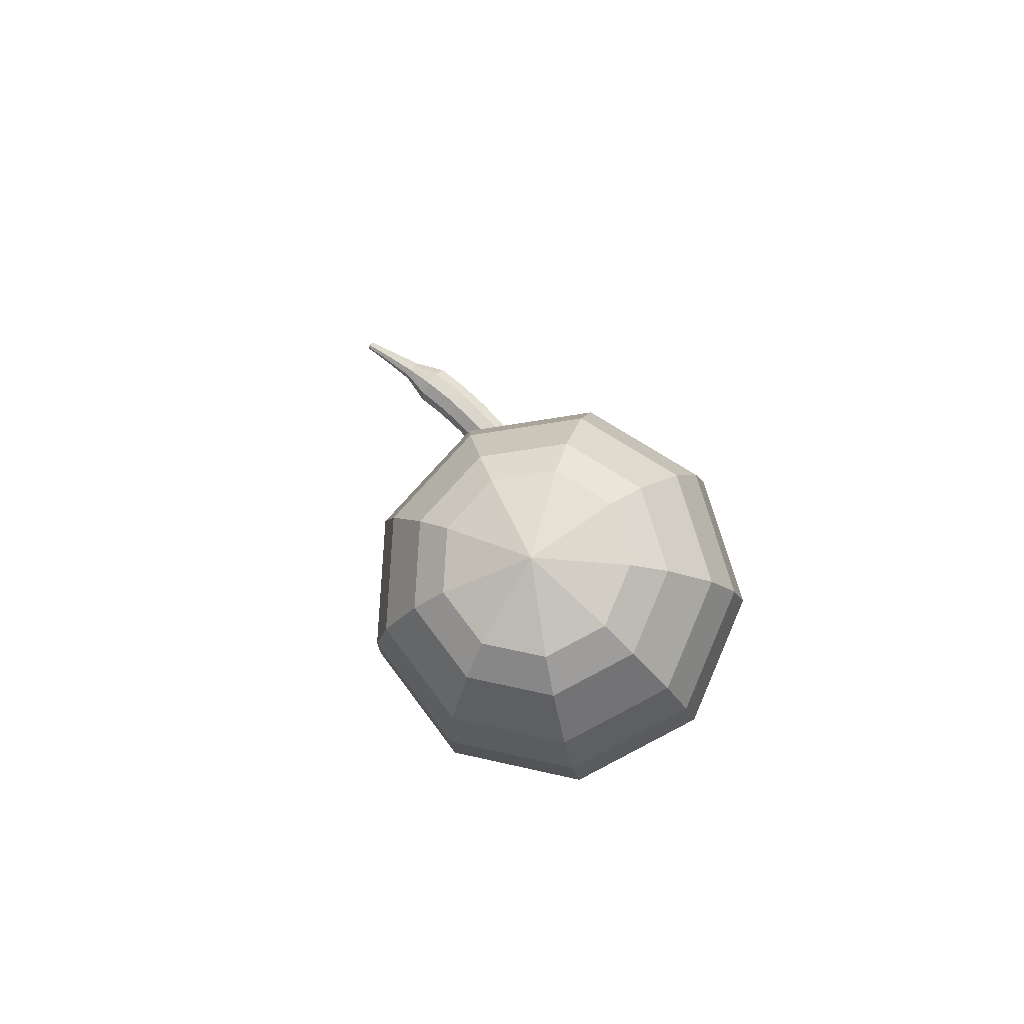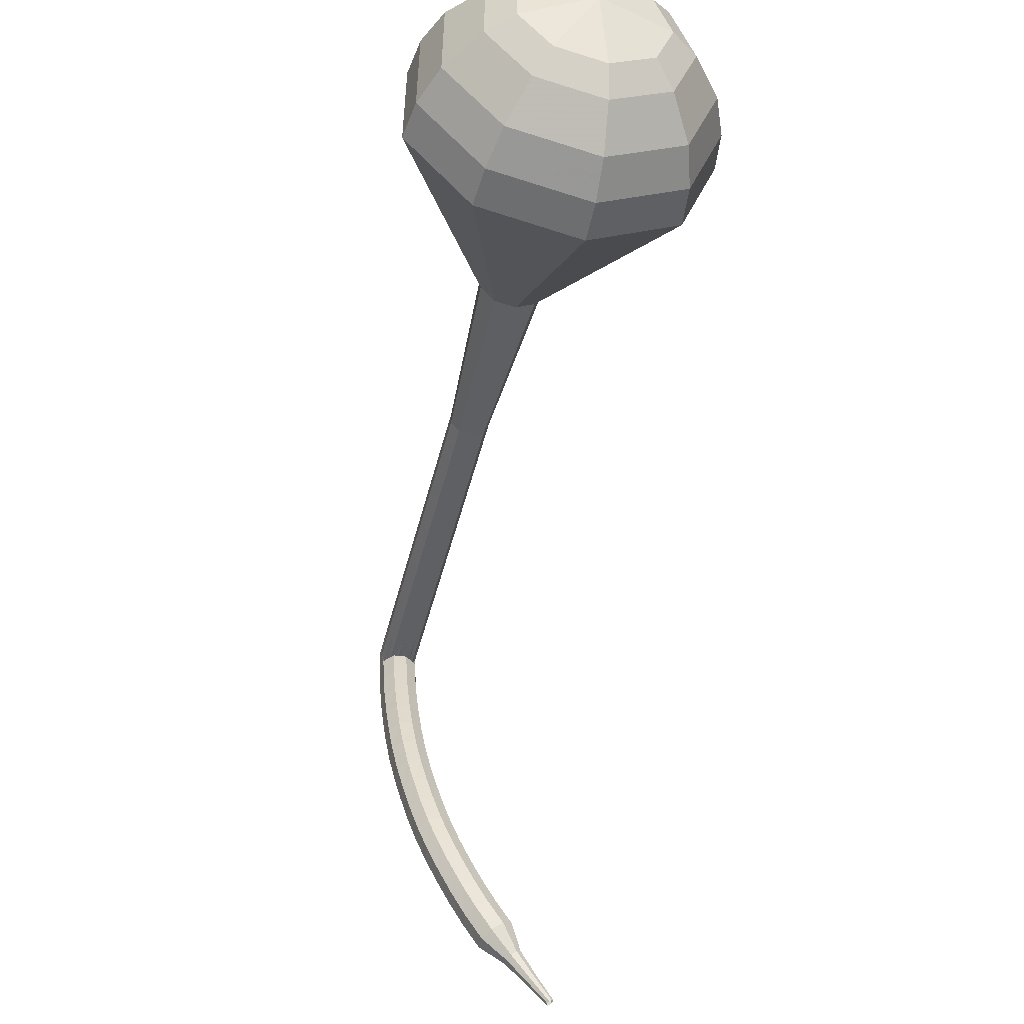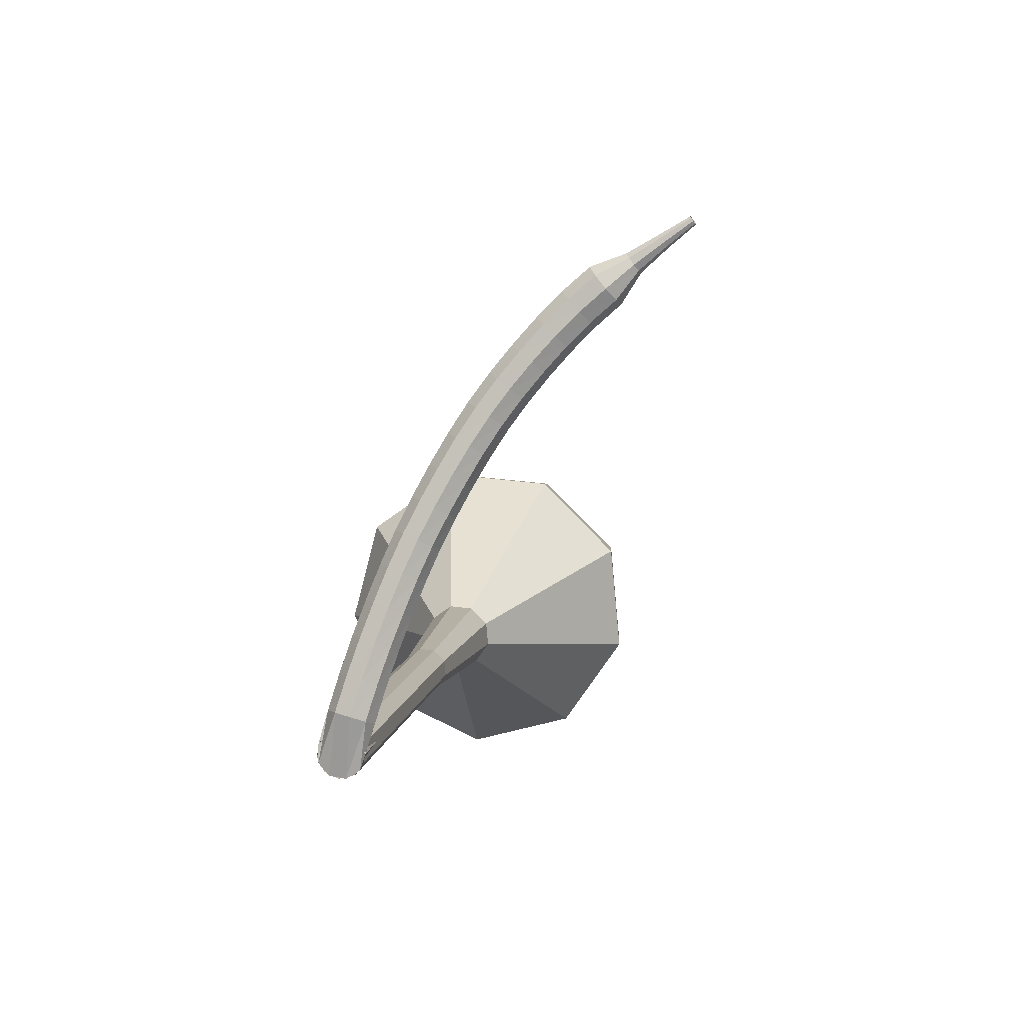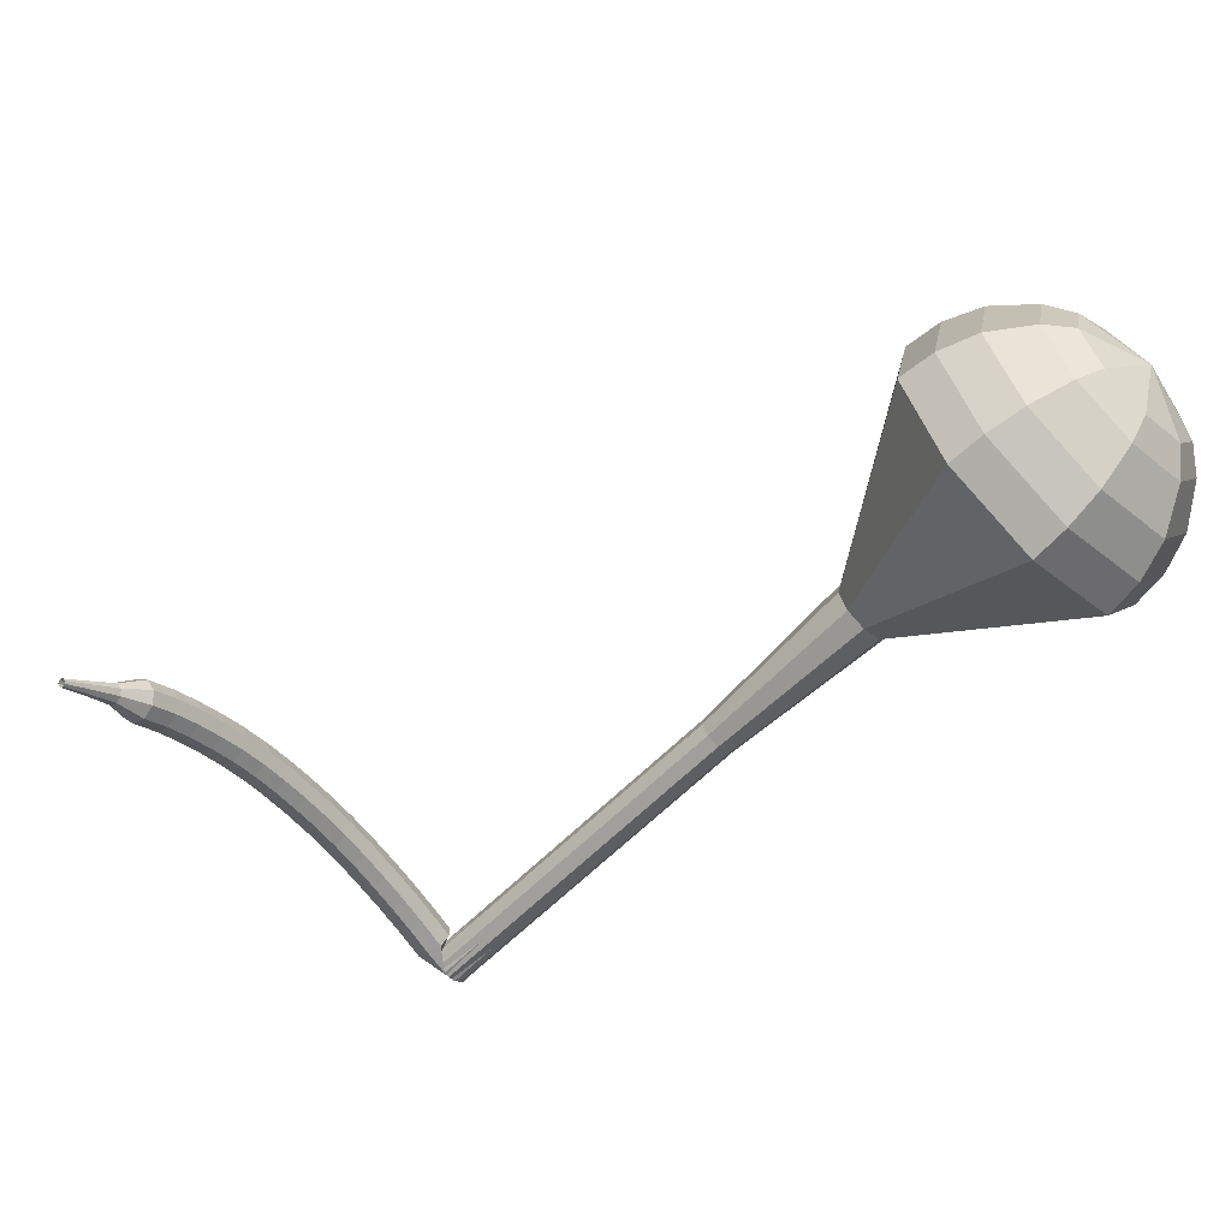
<metadata>
{"format":"obj","ext":"obj","renderer":"f3d","projection":"perspective","resolution":1024,"background":"white","views":[{"elev":58.5,"azim":80.5,"up":"+Z"},{"elev":59.0,"azim":-81.5,"up":"+Z"},{"elev":-64.3,"azim":-97.3,"up":"+Z"},{"elev":-75.4,"azim":-28.0,"up":"+Y"}]}
</metadata>
<code>
g tube1
v 160.8 130.8 131.3
v 164 130.1 130.2
v 166.9 131.6 129.6
v 168.3 134.7 129.8
v 167.5 137.9 130.7
v 164.9 139.7 131.9
v 161.7 139.2 132.8
v 159.3 136.8 133
v 159 133.4 132.4
v 160.8 130.8 131.3
v 161.8 131.7 132.2
v 164.1 131.2 131.3
v 166.3 132.3 130.9
v 167.3 134.6 131.1
v 166.8 136.9 131.7
v 164.8 138.2 132.6
v 162.5 137.9 133.2
v 160.7 136.1 133.4
v 160.5 133.7 133
v 161.8 131.7 132.2
v 164.1 134.5 133
v 164.1 134.5 133
v 164.1 134.5 133
v 164.1 134.5 133
v 164.1 134.5 133
v 164.1 134.5 133
v 164.1 134.5 133
v 164.1 134.5 133
v 164.1 134.5 133
v 164.1 134.5 133
v 152.3 143.8 92.56
v 152.7 143.3 92.32
v 152.7 142.6 92.19
v 152.2 142.1 92.23
v 151.6 141.9 92.43
v 151 142.3 92.68
v 150.8 142.9 92.88
v 151.1 143.5 92.92
v 151.7 143.9 92.79
v 152.3 143.8 92.56
v 150.2 143.6 93.32
v 150 143.3 92.75
v 149.9 142.7 92.45
v 150.1 142.1 92.56
v 150.5 141.7 93.02
v 150.8 141.8 93.62
v 151 142.2 94.08
v 150.9 142.9 94.18
v 150.6 143.5 93.88
v 150.2 143.6 93.32
v 148.9 143.3 94.06
v 148.6 143 93.49
v 148.6 142.4 93.19
v 148.8 141.8 93.3
v 149.2 141.4 93.76
v 149.5 141.5 94.36
v 149.6 142 94.83
v 149.5 142.6 94.93
v 149.2 143.2 94.63
v 148.9 143.3 94.06
v 147.5 143 94.77
v 147.3 142.7 94.2
v 147.3 142.1 93.9
v 147.5 141.4 94
v 147.9 141.1 94.47
v 148.2 141.2 95.08
v 148.3 141.7 95.54
v 148.2 142.3 95.65
v 147.9 142.8 95.35
v 147.5 143 94.77
v 146.2 142.6 95.45
v 146 142.3 94.88
v 146 141.7 94.57
v 146.2 141.1 94.68
v 146.6 140.7 95.15
v 146.9 140.8 95.76
v 147 141.3 96.23
v 146.8 142 96.34
v 146.5 142.5 96.03
v 146.2 142.6 95.45
v 144.9 142.2 96.11
v 144.7 141.9 95.53
v 144.7 141.3 95.22
v 145 140.7 95.33
v 145.3 140.3 95.8
v 145.6 140.4 96.42
v 145.7 140.9 96.89
v 145.5 141.6 97
v 145.2 142.1 96.69
v 144.9 142.2 96.11
v 143.5 141.8 96.73
v 143.4 141.5 96.14
v 143.5 140.9 95.83
v 143.7 140.2 95.93
v 144.1 139.9 96.41
v 144.3 140 97.04
v 144.4 140.5 97.52
v 144.2 141.1 97.63
v 143.9 141.6 97.32
v 143.5 141.8 96.73
v 142.2 141.3 97.3
v 142.1 140.9 96.7
v 142.2 140.3 96.39
v 142.5 139.7 96.5
v 142.9 139.4 96.98
v 143.1 139.5 97.62
v 143.1 140 98.1
v 142.9 140.6 98.21
v 142.6 141.1 97.89
v 142.2 141.3 97.3
v 141 140.7 97.83
v 140.9 140.4 97.23
v 141 139.8 96.91
v 141.3 139.2 97.02
v 141.7 138.9 97.51
v 141.9 139 98.15
v 141.9 139.5 98.64
v 141.6 140.1 98.75
v 141.3 140.6 98.43
v 141 140.7 97.83
v 139.7 140.1 98.33
v 139.6 139.8 97.72
v 139.8 139.2 97.4
v 140.1 138.6 97.51
v 140.5 138.3 98.01
v 140.7 138.4 98.65
v 140.7 138.9 99.14
v 140.4 139.5 99.26
v 140 140 98.93
v 139.7 140.1 98.33
v 138.5 139.5 98.78
v 138.4 139.2 98.17
v 138.6 138.6 97.84
v 139 138 97.95
v 139.3 137.7 98.45
v 139.5 137.8 99.11
v 139.4 138.3 99.61
v 139.2 138.9 99.72
v 138.8 139.3 99.39
v 138.5 139.5 98.78
v 137.3 138.7 99.18
v 137.3 138.5 98.56
v 137.5 137.9 98.23
v 137.9 137.3 98.34
v 138.2 137 98.85
v 138.4 137.1 99.51
v 138.3 137.6 100
v 137.9 138.2 100.1
v 137.5 138.6 99.8
v 137.3 138.7 99.18
v 136.1 138 99.52
v 136.1 137.7 98.9
v 136.4 137.2 98.57
v 136.8 136.6 98.68
v 137.1 136.3 99.19
v 137.3 136.4 99.86
v 137.1 136.8 100.4
v 136.8 137.4 100.5
v 136.4 137.9 100.1
v 136.1 138 99.52
v 134.9 137.1 99.83
v 135 136.9 99.2
v 135.3 136.4 98.87
v 135.7 135.8 98.98
v 136 135.5 99.49
v 136.2 135.6 100.2
v 136 136 100.7
v 135.6 136.6 100.8
v 135.2 137 100.5
v 134.9 137.1 99.83
v 133.8 136.3 100.1
v 133.9 136 99.45
v 134.2 135.5 99.11
v 134.7 135 99.23
v 135 134.7 99.75
v 135.1 134.8 100.4
v 134.9 135.2 100.9
v 134.5 135.7 101.1
v 134 136.1 100.7
v 133.8 136.3 100.1
v 132.7 135.3 100.3
v 132.8 135.1 99.63
v 133.2 134.6 99.29
v 133.7 134.1 99.41
v 134 133.8 99.93
v 134 133.9 100.6
v 133.8 134.3 101.1
v 133.3 134.8 101.3
v 132.9 135.2 100.9
v 132.7 135.3 100.3
v 132 133.9 100.4
v 132.1 133.8 100.1
v 132.3 133.6 99.91
v 132.5 133.4 99.97
v 132.7 133.2 100.2
v 132.7 133.2 100.6
v 132.6 133.4 100.8
v 132.3 133.7 100.9
v 132.1 133.9 100.7
v 132 133.9 100.4
v 131.1 132.8 100.5
v 131.2 132.7 100.3
v 131.3 132.6 100.2
v 131.5 132.4 100.2
v 131.6 132.3 100.4
v 131.6 132.3 100.6
v 131.5 132.4 100.8
v 131.3 132.6 100.8
v 131.2 132.7 100.7
v 131.1 132.8 100.5
v 130.2 131.6 100.6
v 130.2 131.6 100.4
v 130.3 131.5 100.4
v 130.4 131.4 100.4
v 130.5 131.3 100.5
v 130.5 131.4 100.6
v 130.4 131.4 100.7
v 130.3 131.5 100.8
v 130.2 131.6 100.7
v 130.2 131.6 100.6
f 1 2 12
f 12 11 1
f 2 3 13
f 13 12 2
f 3 4 14
f 14 13 3
f 4 5 15
f 15 14 4
f 5 6 16
f 16 15 5
f 6 7 17
f 17 16 6
f 7 8 18
f 18 17 7
f 8 9 19
f 19 18 8
f 9 10 20
f 20 19 9
f 11 12 22
f 22 21 11
f 12 13 23
f 23 22 12
f 13 14 24
f 24 23 13
f 14 15 25
f 25 24 14
f 15 16 26
f 26 25 15
f 16 17 27
f 27 26 16
f 17 18 28
f 28 27 17
f 18 19 29
f 29 28 18
f 19 20 30
f 30 29 19
f 21 22 32
f 32 31 21
f 22 23 33
f 33 32 22
f 23 24 34
f 34 33 23
f 24 25 35
f 35 34 24
f 25 26 36
f 36 35 25
f 26 27 37
f 37 36 26
f 27 28 38
f 38 37 27
f 28 29 39
f 39 38 28
f 29 30 40
f 40 39 29
f 31 32 42
f 42 41 31
f 32 33 43
f 43 42 32
f 33 34 44
f 44 43 33
f 34 35 45
f 45 44 34
f 35 36 46
f 46 45 35
f 36 37 47
f 47 46 36
f 37 38 48
f 48 47 37
f 38 39 49
f 49 48 38
f 39 40 50
f 50 49 39
f 41 42 52
f 52 51 41
f 42 43 53
f 53 52 42
f 43 44 54
f 54 53 43
f 44 45 55
f 55 54 44
f 45 46 56
f 56 55 45
f 46 47 57
f 57 56 46
f 47 48 58
f 58 57 47
f 48 49 59
f 59 58 48
f 49 50 60
f 60 59 49
f 51 52 62
f 62 61 51
f 52 53 63
f 63 62 52
f 53 54 64
f 64 63 53
f 54 55 65
f 65 64 54
f 55 56 66
f 66 65 55
f 56 57 67
f 67 66 56
f 57 58 68
f 68 67 57
f 58 59 69
f 69 68 58
f 59 60 70
f 70 69 59
f 61 62 72
f 72 71 61
f 62 63 73
f 73 72 62
f 63 64 74
f 74 73 63
f 64 65 75
f 75 74 64
f 65 66 76
f 76 75 65
f 66 67 77
f 77 76 66
f 67 68 78
f 78 77 67
f 68 69 79
f 79 78 68
f 69 70 80
f 80 79 69
f 71 72 82
f 82 81 71
f 72 73 83
f 83 82 72
f 73 74 84
f 84 83 73
f 74 75 85
f 85 84 74
f 75 76 86
f 86 85 75
f 76 77 87
f 87 86 76
f 77 78 88
f 88 87 77
f 78 79 89
f 89 88 78
f 79 80 90
f 90 89 79
f 81 82 92
f 92 91 81
f 82 83 93
f 93 92 82
f 83 84 94
f 94 93 83
f 84 85 95
f 95 94 84
f 85 86 96
f 96 95 85
f 86 87 97
f 97 96 86
f 87 88 98
f 98 97 87
f 88 89 99
f 99 98 88
f 89 90 100
f 100 99 89
f 91 92 102
f 102 101 91
f 92 93 103
f 103 102 92
f 93 94 104
f 104 103 93
f 94 95 105
f 105 104 94
f 95 96 106
f 106 105 95
f 96 97 107
f 107 106 96
f 97 98 108
f 108 107 97
f 98 99 109
f 109 108 98
f 99 100 110
f 110 109 99
f 101 102 112
f 112 111 101
f 102 103 113
f 113 112 102
f 103 104 114
f 114 113 103
f 104 105 115
f 115 114 104
f 105 106 116
f 116 115 105
f 106 107 117
f 117 116 106
f 107 108 118
f 118 117 107
f 108 109 119
f 119 118 108
f 109 110 120
f 120 119 109
f 111 112 122
f 122 121 111
f 112 113 123
f 123 122 112
f 113 114 124
f 124 123 113
f 114 115 125
f 125 124 114
f 115 116 126
f 126 125 115
f 116 117 127
f 127 126 116
f 117 118 128
f 128 127 117
f 118 119 129
f 129 128 118
f 119 120 130
f 130 129 119
f 121 122 132
f 132 131 121
f 122 123 133
f 133 132 122
f 123 124 134
f 134 133 123
f 124 125 135
f 135 134 124
f 125 126 136
f 136 135 125
f 126 127 137
f 137 136 126
f 127 128 138
f 138 137 127
f 128 129 139
f 139 138 128
f 129 130 140
f 140 139 129
f 131 132 142
f 142 141 131
f 132 133 143
f 143 142 132
f 133 134 144
f 144 143 133
f 134 135 145
f 145 144 134
f 135 136 146
f 146 145 135
f 136 137 147
f 147 146 136
f 137 138 148
f 148 147 137
f 138 139 149
f 149 148 138
f 139 140 150
f 150 149 139
f 141 142 152
f 152 151 141
f 142 143 153
f 153 152 142
f 143 144 154
f 154 153 143
f 144 145 155
f 155 154 144
f 145 146 156
f 156 155 145
f 146 147 157
f 157 156 146
f 147 148 158
f 158 157 147
f 148 149 159
f 159 158 148
f 149 150 160
f 160 159 149
f 151 152 162
f 162 161 151
f 152 153 163
f 163 162 152
f 153 154 164
f 164 163 153
f 154 155 165
f 165 164 154
f 155 156 166
f 166 165 155
f 156 157 167
f 167 166 156
f 157 158 168
f 168 167 157
f 158 159 169
f 169 168 158
f 159 160 170
f 170 169 159
f 161 162 172
f 172 171 161
f 162 163 173
f 173 172 162
f 163 164 174
f 174 173 163
f 164 165 175
f 175 174 164
f 165 166 176
f 176 175 165
f 166 167 177
f 177 176 166
f 167 168 178
f 178 177 167
f 168 169 179
f 179 178 168
f 169 170 180
f 180 179 169
f 171 172 182
f 182 181 171
f 172 173 183
f 183 182 172
f 173 174 184
f 184 183 173
f 174 175 185
f 185 184 174
f 175 176 186
f 186 185 175
f 176 177 187
f 187 186 176
f 177 178 188
f 188 187 177
f 178 179 189
f 189 188 178
f 179 180 190
f 190 189 179
f 181 182 192
f 192 191 181
f 182 183 193
f 193 192 182
f 183 184 194
f 194 193 183
f 184 185 195
f 195 194 184
f 185 186 196
f 196 195 185
f 186 187 197
f 197 196 186
f 187 188 198
f 198 197 187
f 188 189 199
f 199 198 188
f 189 190 200
f 200 199 189
f 191 192 202
f 202 201 191
f 192 193 203
f 203 202 192
f 193 194 204
f 204 203 193
f 194 195 205
f 205 204 194
f 195 196 206
f 206 205 195
f 196 197 207
f 207 206 196
f 197 198 208
f 208 207 197
f 198 199 209
f 209 208 198
f 199 200 210
f 210 209 199
f 201 202 212
f 212 211 201
f 202 203 213
f 213 212 202
f 203 204 214
f 214 213 203
f 204 205 215
f 215 214 204
f 205 206 216
f 216 215 205
f 206 207 217
f 217 216 206
f 207 208 218
f 218 217 207
f 208 209 219
f 219 218 208
f 209 210 220
f 220 219 209
v 151.2 142.1 92.56
v 151.9 141.9 92.33
v 152.5 142.2 92.21
v 152.7 142.9 92.26
v 152.6 143.5 92.44
v 152 143.9 92.67
v 151.4 143.8 92.85
v 150.9 143.3 92.9
v 150.9 142.6 92.78
v 151.2 142.1 92.56
v 152.5 141.2 96.74
v 153.1 141.1 96.51
v 153.7 141.4 96.39
v 154 142 96.44
v 153.9 142.6 96.62
v 153.3 143 96.85
v 152.7 142.9 97.04
v 152.2 142.4 97.08
v 152.1 141.8 96.96
v 152.5 141.2 96.74
v 153.8 140.4 100.9
v 154.4 140.2 100.7
v 155 140.5 100.6
v 155.3 141.1 100.6
v 155.1 141.8 100.8
v 154.6 142.1 101
v 153.9 142.1 101.2
v 153.5 141.6 101.3
v 153.4 140.9 101.1
v 153.8 140.4 100.9
v 155.1 139.5 105.1
v 155.7 139.3 104.9
v 156.3 139.7 104.8
v 156.6 140.3 104.8
v 156.4 140.9 105
v 155.9 141.3 105.2
v 155.2 141.2 105.4
v 154.8 140.7 105.4
v 154.7 140 105.3
v 155.1 139.5 105.1
v 156.3 138.6 109.3
v 157 138.5 109.1
v 157.6 138.8 108.9
v 157.8 139.4 109
v 157.7 140.1 109.2
v 157.2 140.4 109.4
v 156.5 140.3 109.6
v 156 139.8 109.6
v 156 139.2 109.5
v 156.3 138.6 109.3
v 158.6 136.4 117.6
v 159.6 136.2 117.3
v 160.5 136.7 117.1
v 160.9 137.7 117.2
v 160.7 138.7 117.5
v 159.9 139.2 117.8
v 158.8 139.1 118.1
v 158.1 138.3 118.2
v 158 137.3 118
v 158.6 136.4 117.6
v 157.8 129.8 126
v 162.5 128.7 124.3
v 167 131 123.4
v 169.1 135.7 123.8
v 167.9 140.5 125.1
v 164 143.2 126.9
v 159.1 142.5 128.2
v 155.5 138.8 128.6
v 155 133.8 127.7
v 157.8 129.8 126
v 158.5 129.6 127.8
v 163 128.6 126.1
v 167.4 130.8 125.3
v 169.5 135.3 125.6
v 168.3 140 126.9
v 164.4 142.6 128.6
v 159.7 142 129.9
v 156.3 138.4 130.2
v 155.8 133.5 129.4
v 158.5 129.6 127.8
v 159.4 129.9 129.5
v 163.5 129 128.1
v 167.4 131 127.3
v 169.3 135 127.6
v 168.2 139.2 128.7
v 164.8 141.5 130.3
v 160.5 140.9 131.5
v 157.5 137.7 131.7
v 157 133.3 131
v 159.4 129.9 129.5
v 160.8 130.8 131.3
v 164 130.1 130.2
v 166.9 131.6 129.6
v 168.3 134.7 129.8
v 167.5 137.9 130.7
v 164.9 139.7 131.9
v 161.7 139.2 132.8
v 159.3 136.8 133
v 159 133.4 132.4
v 160.8 130.8 131.3
v 161.8 131.7 132.2
v 164.1 131.2 131.3
v 166.3 132.3 130.9
v 167.3 134.6 131.1
v 166.8 136.9 131.7
v 164.8 138.2 132.6
v 162.5 137.9 133.2
v 160.7 136.1 133.4
v 160.5 133.7 133
v 161.8 131.7 132.2
v 164.1 134.5 133
v 164.1 134.5 133
v 164.1 134.5 133
v 164.1 134.5 133
v 164.1 134.5 133
v 164.1 134.5 133
v 164.1 134.5 133
v 164.1 134.5 133
v 164.1 134.5 133
v 164.1 134.5 133
f 221 222 232
f 232 231 221
f 222 223 233
f 233 232 222
f 223 224 234
f 234 233 223
f 224 225 235
f 235 234 224
f 225 226 236
f 236 235 225
f 226 227 237
f 237 236 226
f 227 228 238
f 238 237 227
f 228 229 239
f 239 238 228
f 229 230 240
f 240 239 229
f 231 232 242
f 242 241 231
f 232 233 243
f 243 242 232
f 233 234 244
f 244 243 233
f 234 235 245
f 245 244 234
f 235 236 246
f 246 245 235
f 236 237 247
f 247 246 236
f 237 238 248
f 248 247 237
f 238 239 249
f 249 248 238
f 239 240 250
f 250 249 239
f 241 242 252
f 252 251 241
f 242 243 253
f 253 252 242
f 243 244 254
f 254 253 243
f 244 245 255
f 255 254 244
f 245 246 256
f 256 255 245
f 246 247 257
f 257 256 246
f 247 248 258
f 258 257 247
f 248 249 259
f 259 258 248
f 249 250 260
f 260 259 249
f 251 252 262
f 262 261 251
f 252 253 263
f 263 262 252
f 253 254 264
f 264 263 253
f 254 255 265
f 265 264 254
f 255 256 266
f 266 265 255
f 256 257 267
f 267 266 256
f 257 258 268
f 268 267 257
f 258 259 269
f 269 268 258
f 259 260 270
f 270 269 259
f 261 262 272
f 272 271 261
f 262 263 273
f 273 272 262
f 263 264 274
f 274 273 263
f 264 265 275
f 275 274 264
f 265 266 276
f 276 275 265
f 266 267 277
f 277 276 266
f 267 268 278
f 278 277 267
f 268 269 279
f 279 278 268
f 269 270 280
f 280 279 269
f 271 272 282
f 282 281 271
f 272 273 283
f 283 282 272
f 273 274 284
f 284 283 273
f 274 275 285
f 285 284 274
f 275 276 286
f 286 285 275
f 276 277 287
f 287 286 276
f 277 278 288
f 288 287 277
f 278 279 289
f 289 288 278
f 279 280 290
f 290 289 279
f 281 282 292
f 292 291 281
f 282 283 293
f 293 292 282
f 283 284 294
f 294 293 283
f 284 285 295
f 295 294 284
f 285 286 296
f 296 295 285
f 286 287 297
f 297 296 286
f 287 288 298
f 298 297 287
f 288 289 299
f 299 298 288
f 289 290 300
f 300 299 289
f 291 292 302
f 302 301 291
f 292 293 303
f 303 302 292
f 293 294 304
f 304 303 293
f 294 295 305
f 305 304 294
f 295 296 306
f 306 305 295
f 296 297 307
f 307 306 296
f 297 298 308
f 308 307 297
f 298 299 309
f 309 308 298
f 299 300 310
f 310 309 299
f 301 302 312
f 312 311 301
f 302 303 313
f 313 312 302
f 303 304 314
f 314 313 303
f 304 305 315
f 315 314 304
f 305 306 316
f 316 315 305
f 306 307 317
f 317 316 306
f 307 308 318
f 318 317 307
f 308 309 319
f 319 318 308
f 309 310 320
f 320 319 309
f 311 312 322
f 322 321 311
f 312 313 323
f 323 322 312
f 313 314 324
f 324 323 313
f 314 315 325
f 325 324 314
f 315 316 326
f 326 325 315
f 316 317 327
f 327 326 316
f 317 318 328
f 328 327 317
f 318 319 329
f 329 328 318
f 319 320 330
f 330 329 319
f 321 322 332
f 332 331 321
f 322 323 333
f 333 332 322
f 323 324 334
f 334 333 323
f 324 325 335
f 335 334 324
f 325 326 336
f 336 335 325
f 326 327 337
f 337 336 326
f 327 328 338
f 338 337 327
f 328 329 339
f 339 338 328
f 329 330 340
f 340 339 329
g

</code>
